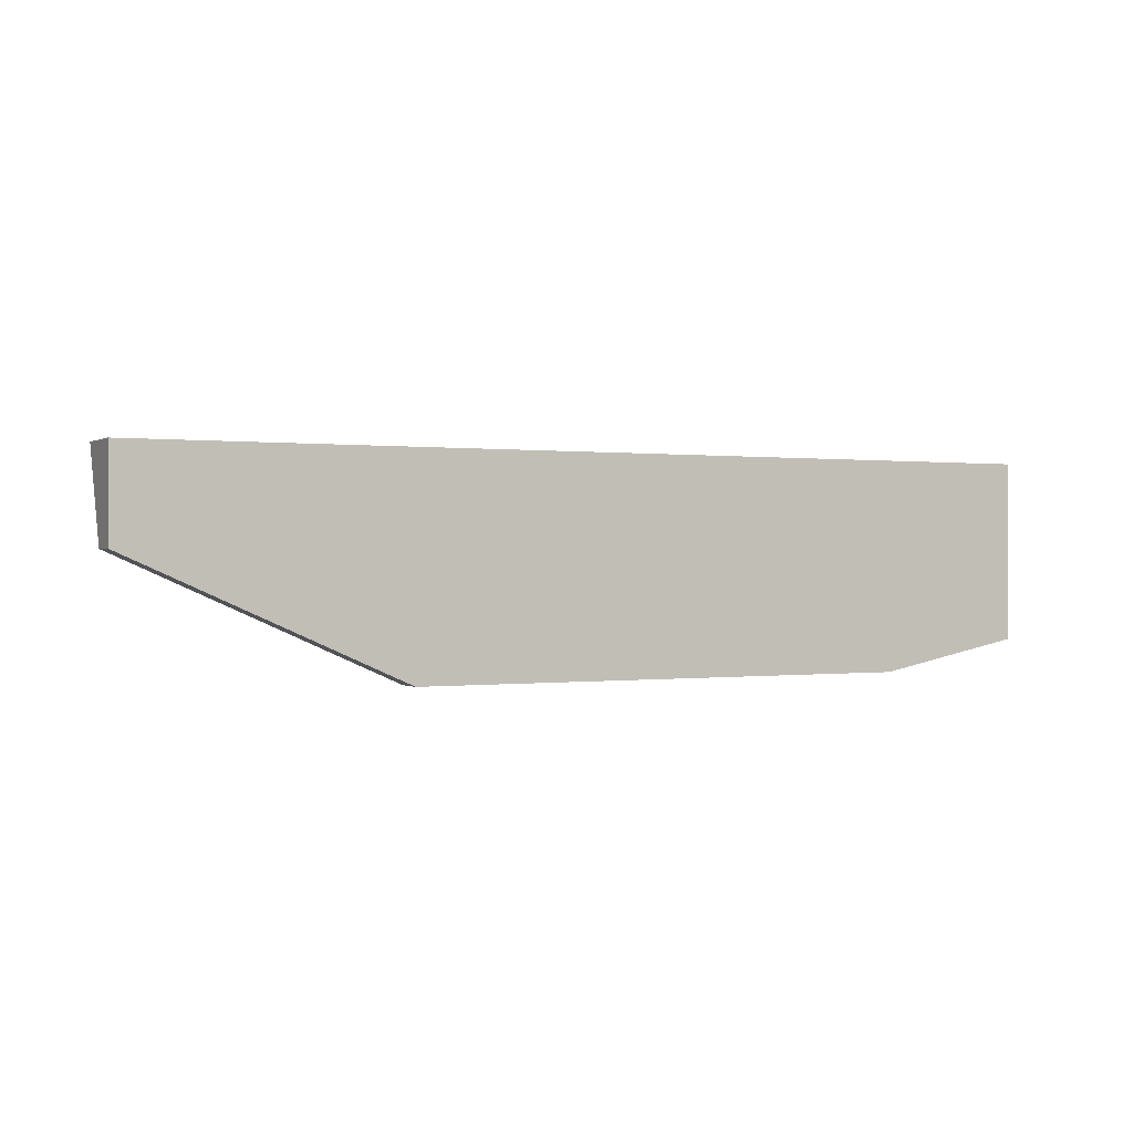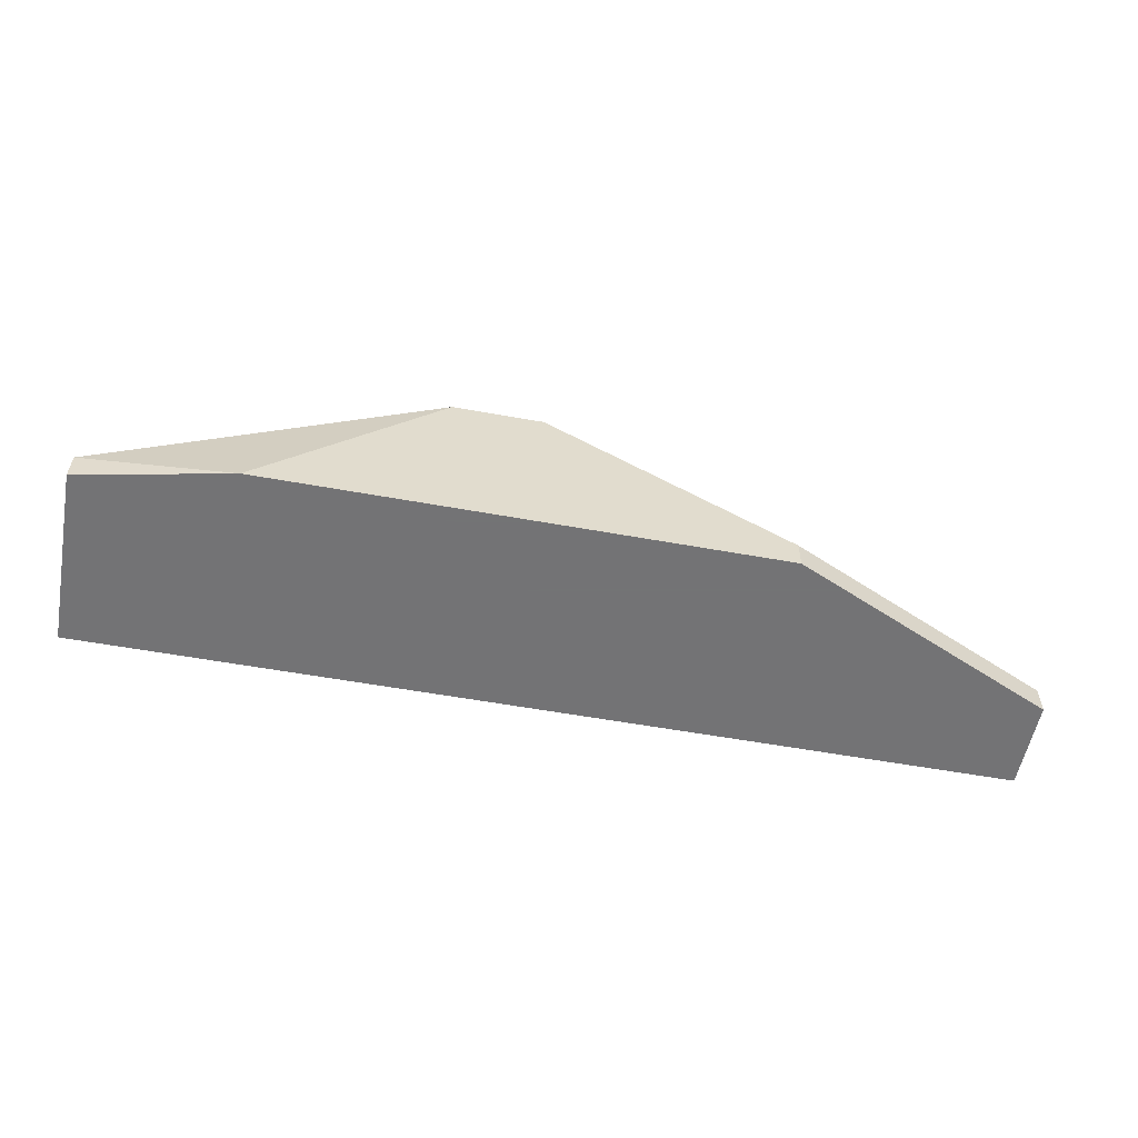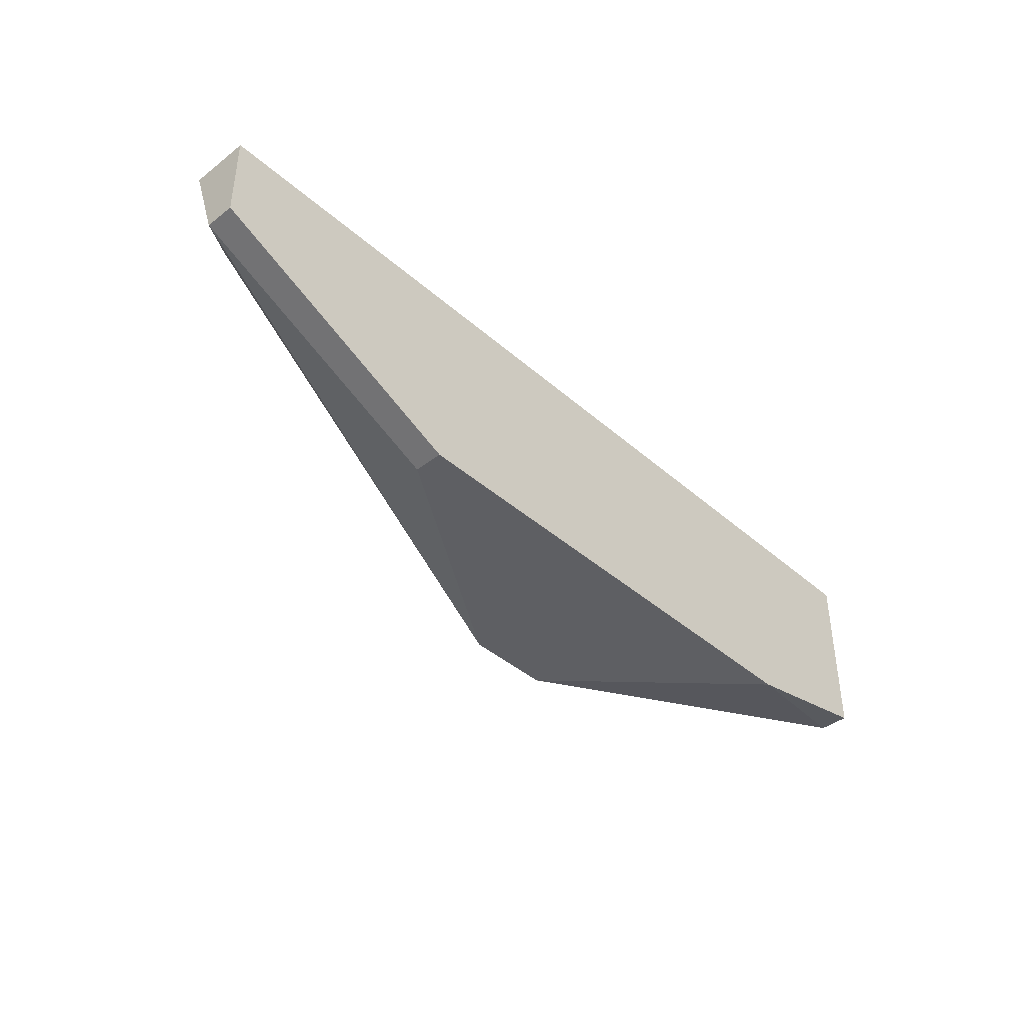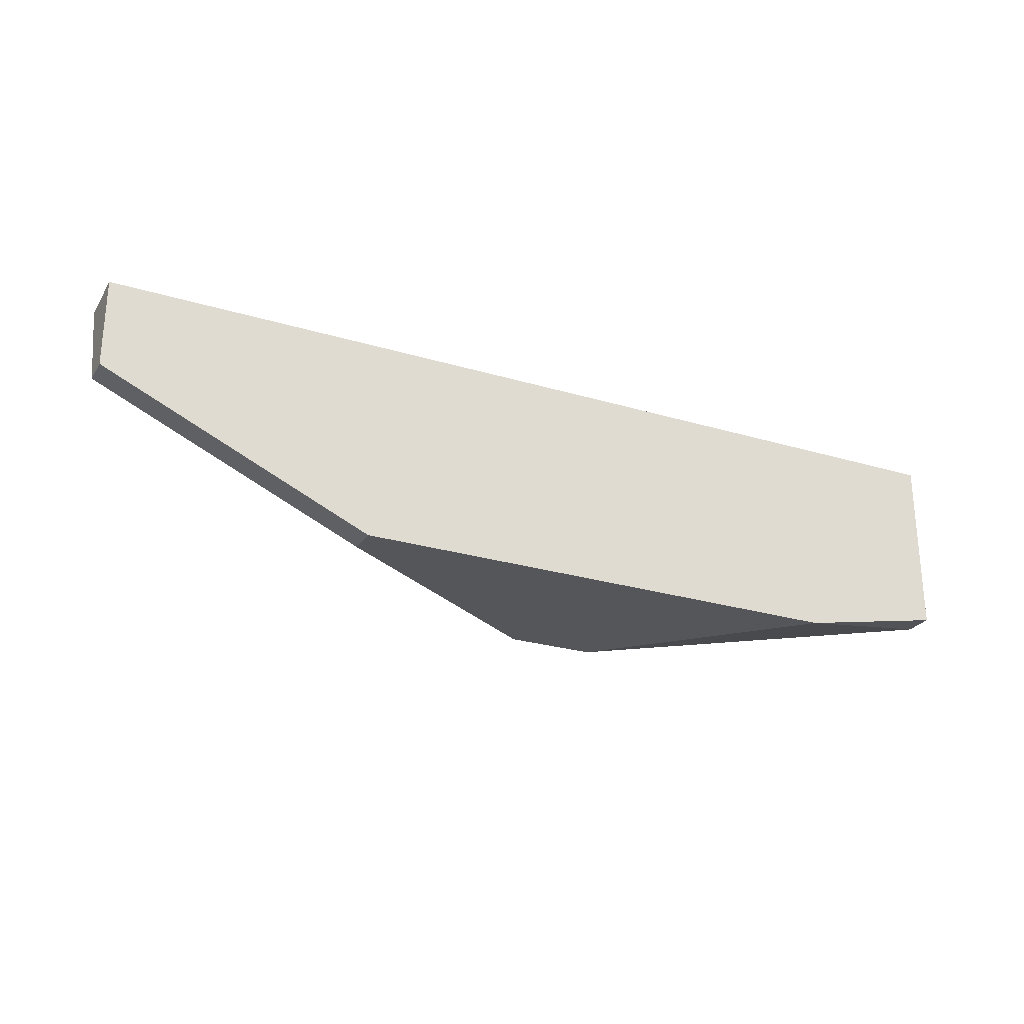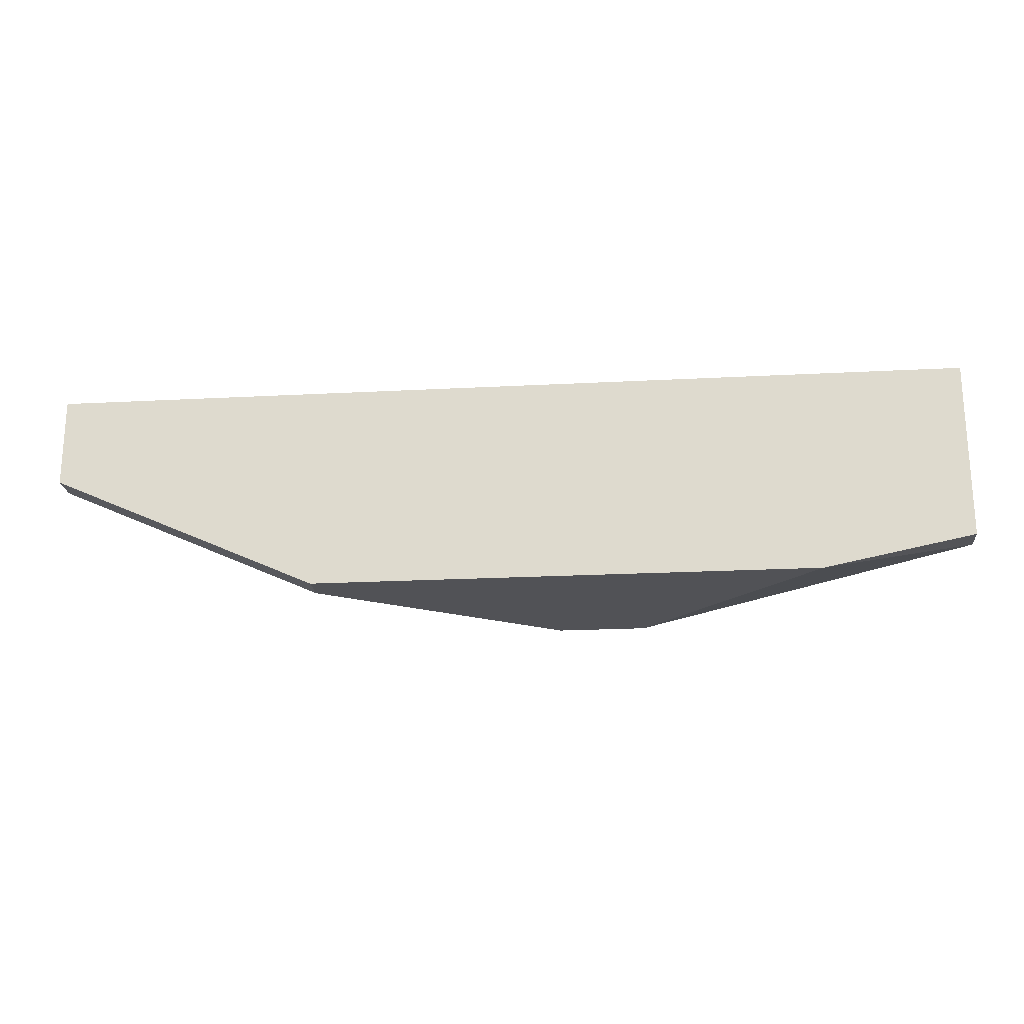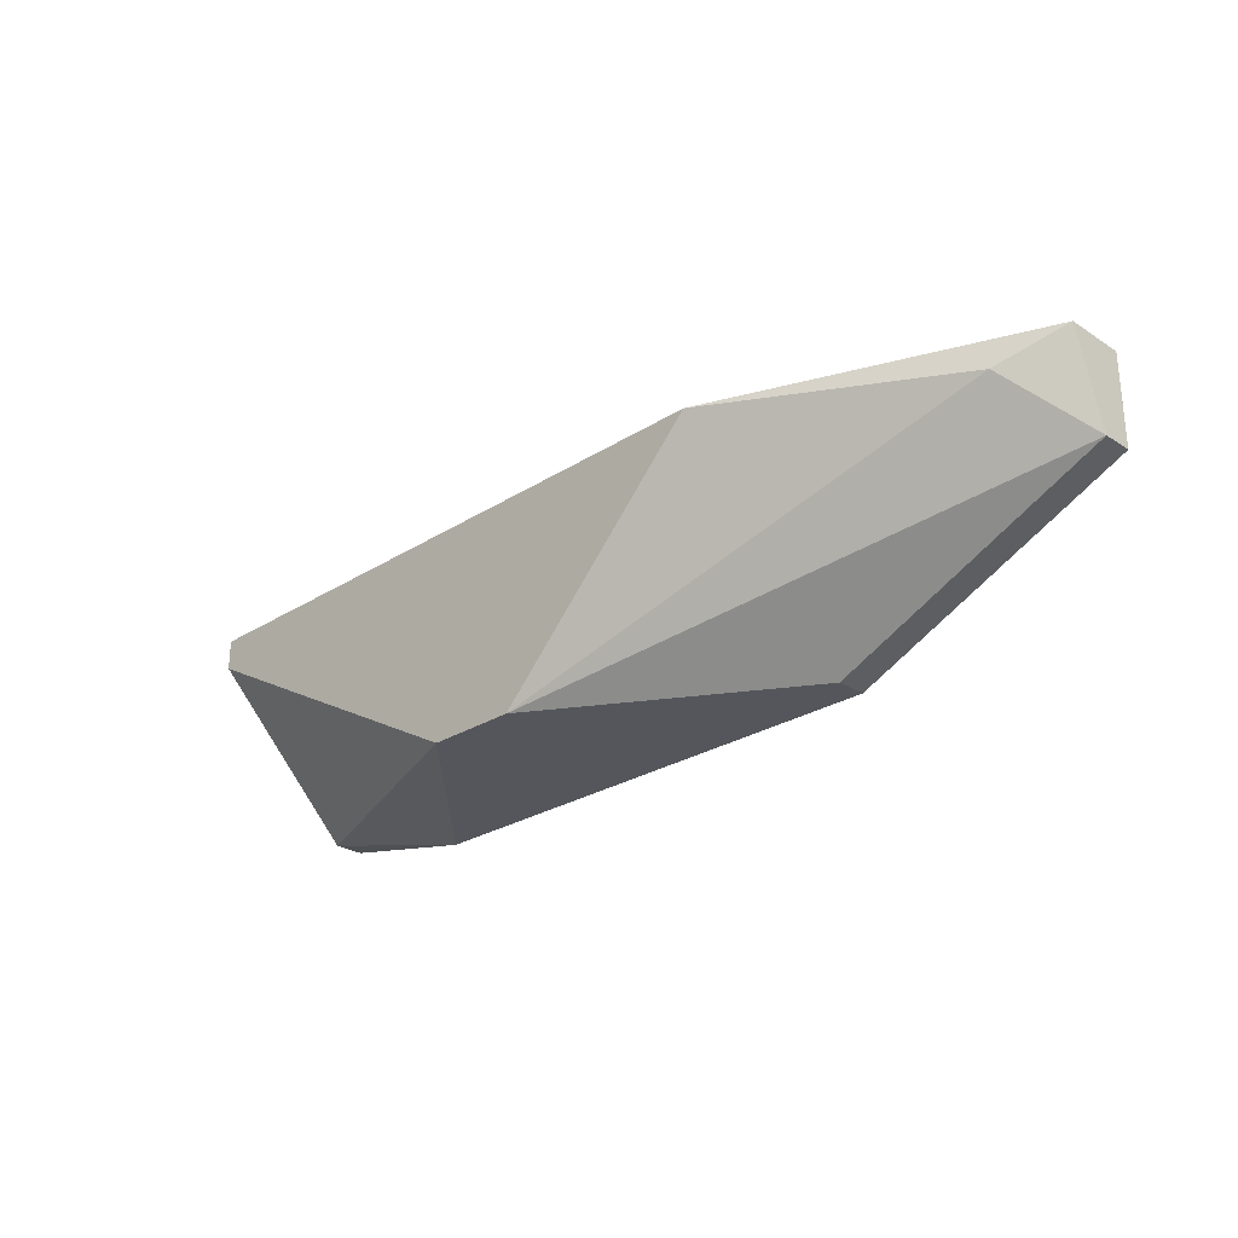
<metadata>
{"format":"obj","ext":"obj","renderer":"f3d","projection":"perspective","resolution":1024,"background":"white","views":[{"elev":0.1,"azim":-27.4,"up":"+Z"},{"elev":-56.0,"azim":169.2,"up":"+Y"},{"elev":-40.8,"azim":-46.8,"up":"+Z"},{"elev":-26.0,"azim":-25.5,"up":"+Z"},{"elev":-21.3,"azim":5.4,"up":"+Z"},{"elev":-26.3,"azim":-135.1,"up":"+Z"}]}
</metadata>
<code>
v 0.03718 0.007261 0.001366
v 0.03718 0.007261 0.003005
v 0.03718 -0.000925 -0.006817
v 0.03718 -0.002563 -0.006817
v 0.03718 -0.002563 0.003005
v -0.01357 0.000713 0.003005
v -0.01357 -0.000925 -0.001908
v -0.01357 -0.002563 -0.001908
v -0.01357 -0.002563 0.003005
v 0.001163 -0.000925 -0.008457
v 0.001163 -0.002563 -0.008457
v 0.01426 0.007261 -0.008457
v 0.02899 -0.002563 -0.008457
v -0.01029 0.002349 0.001366
v 0.002803 0.007261 0.003005
v 0.01916 0.007261 -0.008457
f 7 12 10
f 8 11 5
f 15 1 16
f 5 11 4
f 1 5 4
f 8 5 9
f 5 15 9
f 15 16 12
f 16 11 12
f 15 12 14
f 5 1 2
f 1 15 2
f 15 5 2
f 11 16 13
f 4 11 13
f 11 8 7
f 8 9 7
f 14 12 7
f 16 1 3
f 1 4 3
f 13 16 3
f 4 13 3
f 9 15 6
f 15 14 6
f 7 9 6
f 14 7 6
f 12 11 10
f 11 7 10

</code>
